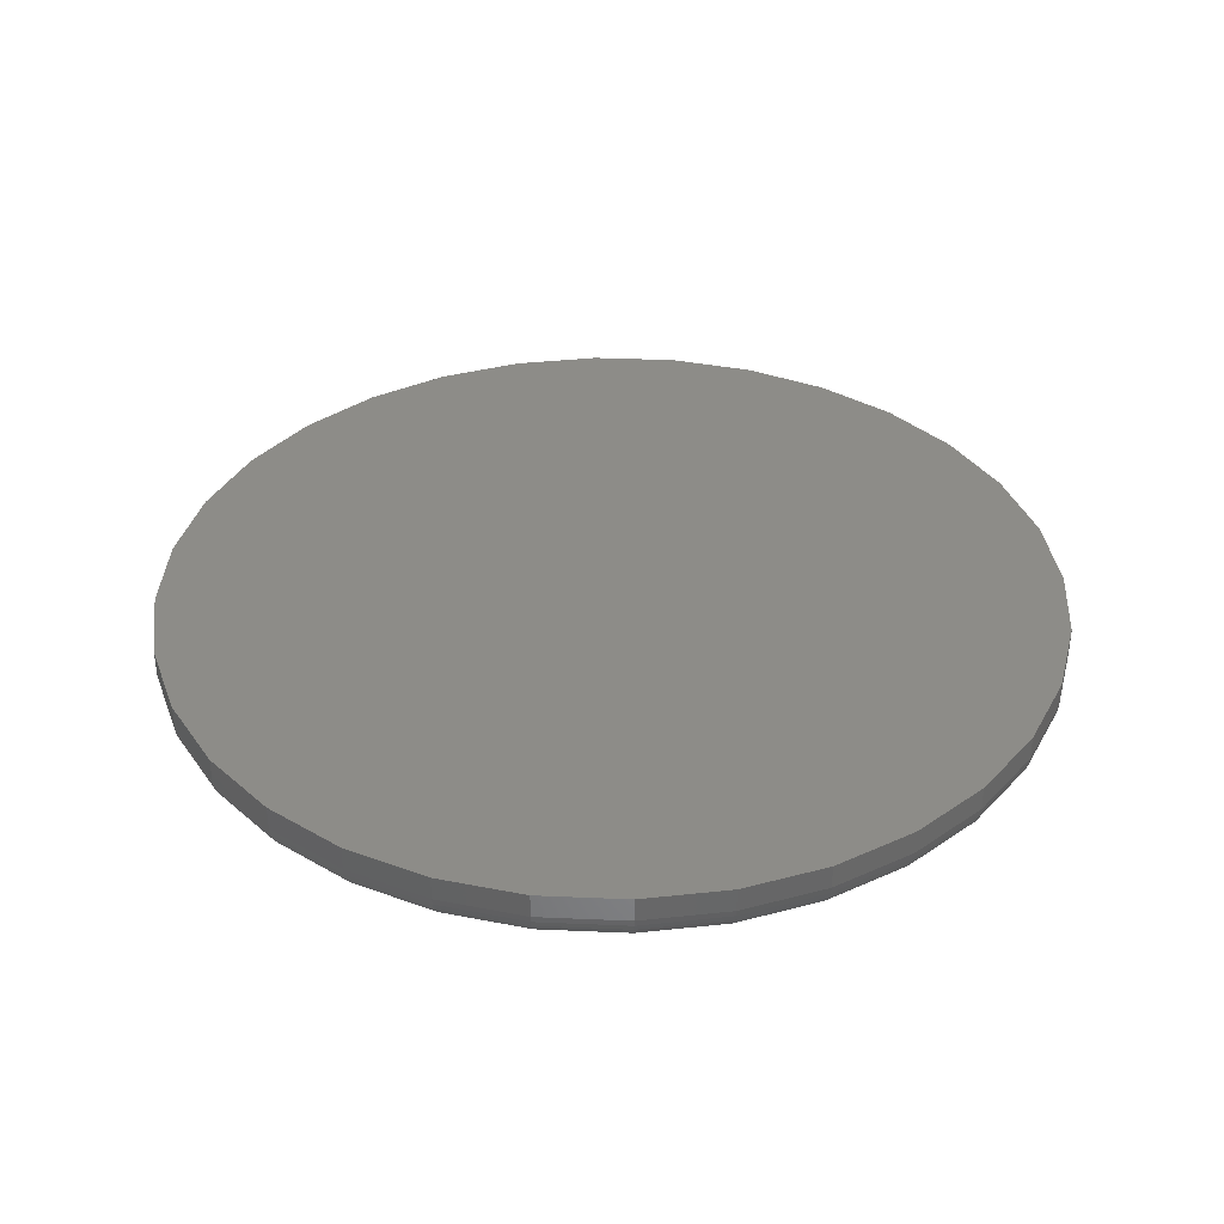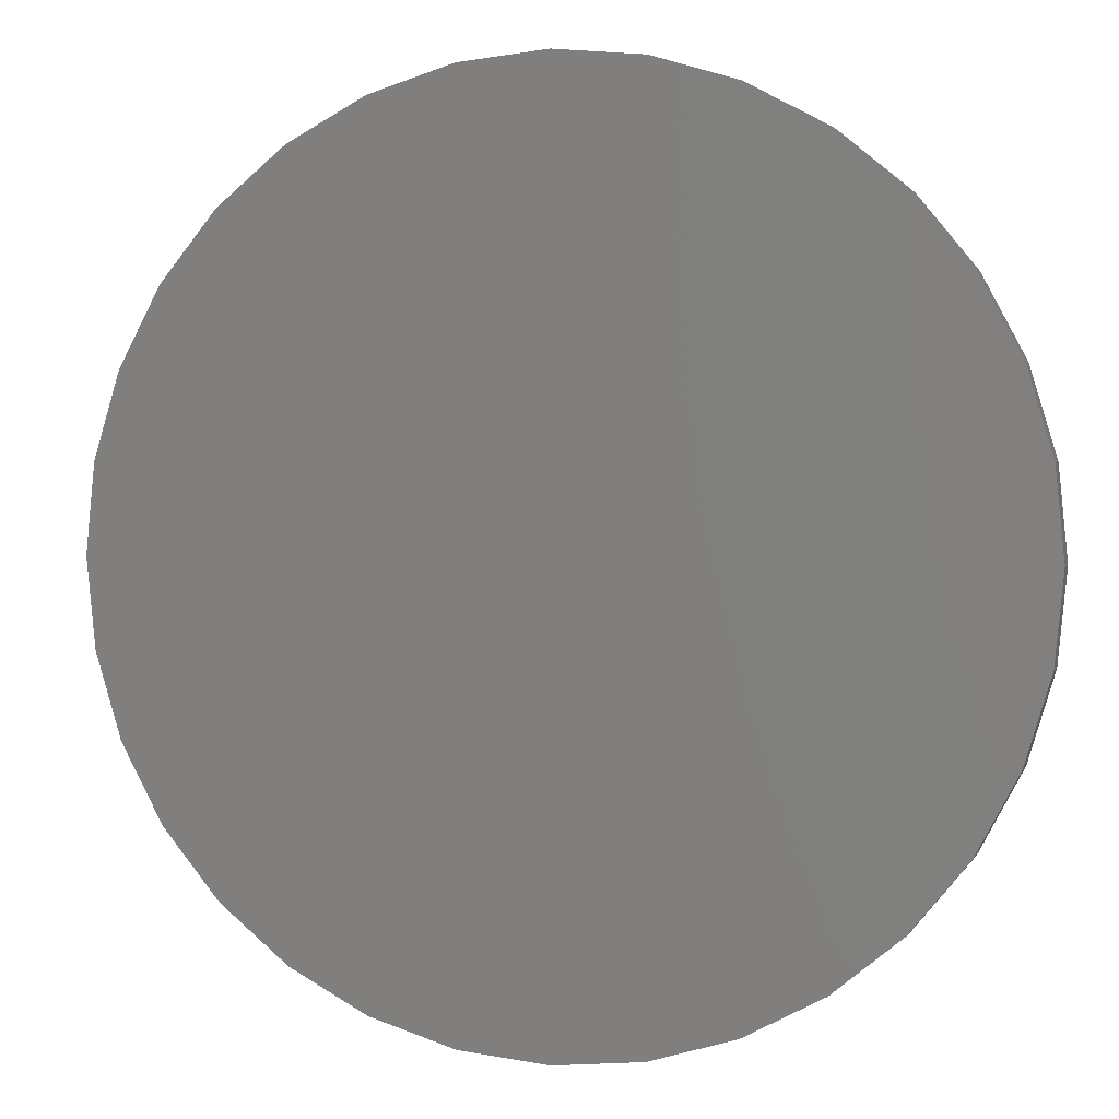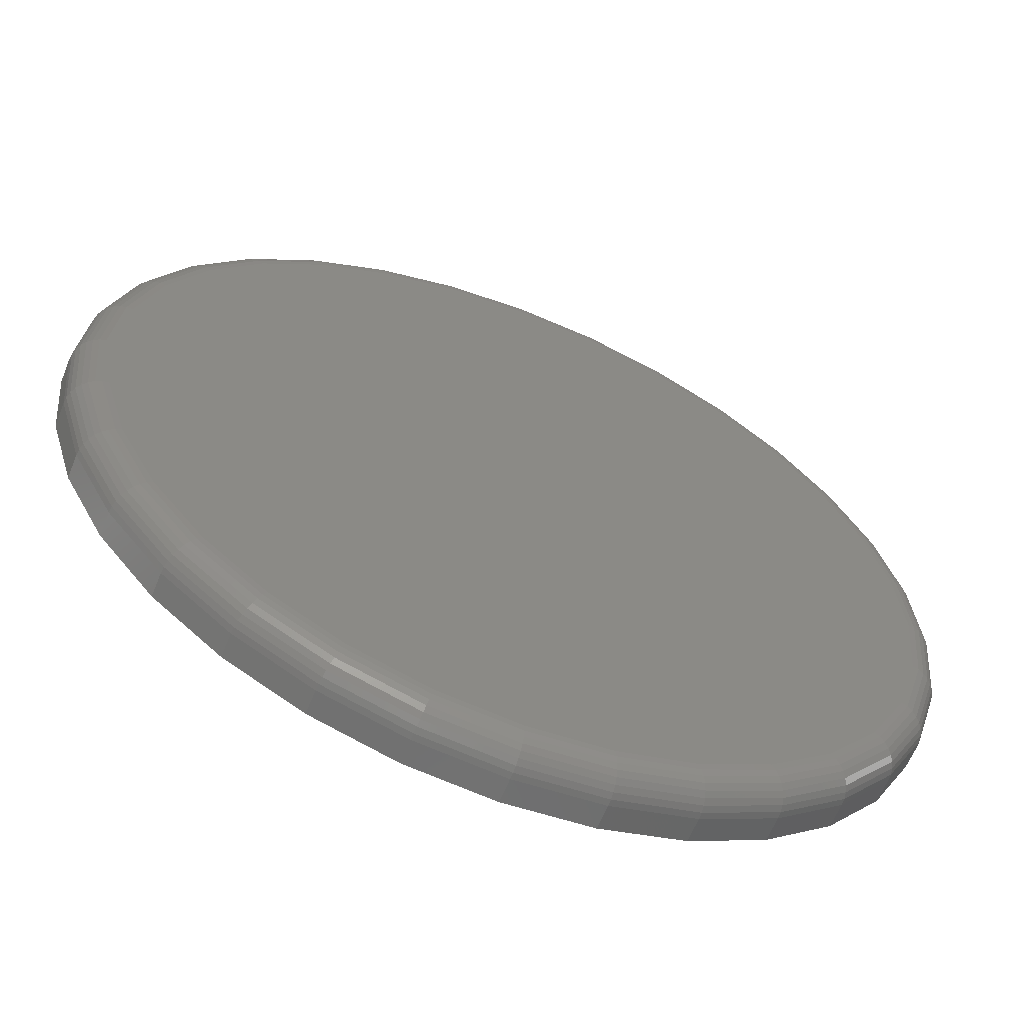
<metadata>
{"format":"stl","ext":"stl","renderer":"f3d","projection":"perspective","resolution":1024,"background":"white","views":[{"elev":36.2,"azim":87.6,"up":"+Z"},{"elev":2.2,"azim":16.3,"up":"+Y"},{"elev":-61.3,"azim":158.0,"up":"+Y"}]}
</metadata>
<code>
# stl→obj: 320 verts, 636 faces
v 0.007895 0.3951 0
v 0.08497 0.3875 0
v -0.06918 0.3875 0
v 0.007895 -0.3951 0
v -0.06918 -0.3875 0
v 0.08497 -0.3875 0
v -0.1433 -0.365 0
v 0.1591 -0.365 0
v -0.2116 -0.3285 0
v 0.2274 -0.3285 0
v -0.2715 -0.2794 0
v 0.2872 -0.2794 0
v -0.3206 -0.2195 0
v 0.3364 -0.2195 0
v -0.3571 -0.1512 0
v 0.3729 -0.1512 0
v -0.3796 -0.07707 0
v 0.3954 -0.07707 0
v -0.3872 -3.098e-16 0
v 0.403 -1.041e-16 0
v -0.3796 0.07707 0
v 0.3954 0.07707 0
v -0.3571 0.1512 0
v 0.3729 0.1512 0
v -0.3206 0.2195 0
v 0.3364 0.2195 0
v -0.2715 0.2794 0
v 0.2872 0.2794 0
v -0.2116 0.3285 0
v 0.2274 0.3285 0
v -0.1433 0.365 0
v 0.1591 0.365 0
v 0.4342 -4.831e-16 0.03125
v 0.4342 0 0.05469
v 0.426 -0.08317 0.03125
v 0.426 -0.08317 0.05469
v 0.4018 -0.1631 0.03125
v 0.4018 -0.1631 0.05469
v 0.3624 -0.2368 0.03125
v 0.3624 -0.2368 0.05469
v 0.3093 -0.3015 0.03125
v 0.3093 -0.3015 0.05469
v 0.2447 -0.3545 0.03125
v 0.2447 -0.3545 0.05469
v 0.171 -0.3939 0.03125
v 0.171 -0.3939 0.05469
v 0.09106 -0.4181 0.03125
v 0.09106 -0.4181 0.05469
v 0.007895 -0.4263 0.03125
v 0.007895 -0.4263 0.05469
v -0.07528 -0.4181 0.03125
v -0.07528 -0.4181 0.05469
v -0.1552 -0.3939 0.03125
v -0.1552 -0.3939 0.05469
v -0.229 -0.3545 0.03125
v -0.229 -0.3545 0.05469
v -0.2936 -0.3015 0.03125
v -0.2936 -0.3015 0.05469
v -0.3466 -0.2368 0.03125
v -0.3466 -0.2368 0.05469
v -0.386 -0.1631 0.03125
v -0.386 -0.1631 0.05469
v -0.4102 -0.08317 0.03125
v -0.4102 -0.08317 0.05469
v -0.4184 -1.371e-16 0.03125
v -0.4184 5.221e-17 0.05469
v -0.4102 0.08317 0.03125
v -0.4102 0.08317 0.05469
v -0.386 0.1631 0.03125
v -0.386 0.1631 0.05469
v -0.3466 0.2368 0.03125
v -0.3466 0.2368 0.05469
v -0.2936 0.3015 0.03125
v -0.2936 0.3015 0.05469
v -0.229 0.3545 0.03125
v -0.229 0.3545 0.05469
v -0.1552 0.3939 0.03125
v -0.1552 0.3939 0.05469
v -0.07528 0.4181 0.03125
v -0.07528 0.4181 0.05469
v 0.007895 0.4263 0.03125
v 0.007895 0.4263 0.05469
v 0.09106 0.4181 0.03125
v 0.09106 0.4181 0.05469
v 0.171 0.3939 0.03125
v 0.171 0.3939 0.05469
v 0.2447 0.3545 0.03125
v 0.2447 0.3545 0.05469
v 0.3093 0.3015 0.03125
v 0.3093 0.3015 0.05469
v 0.3624 0.2368 0.03125
v 0.3624 0.2368 0.05469
v 0.4018 0.1631 0.03125
v 0.4018 0.1631 0.05469
v 0.426 0.08317 0.03125
v 0.426 0.08317 0.05469
v -0.4178 -3.608e-16 0.02515
v -0.4096 0.08305 0.02515
v -0.416 -3.608e-16 0.01929
v -0.4079 0.08271 0.01929
v -0.4132 -3.886e-16 0.01389
v -0.4051 0.08214 0.01389
v -0.4093 -3.608e-16 0.009153
v -0.4013 0.08138 0.009153
v -0.4045 -3.608e-16 0.005267
v -0.3966 0.08046 0.005267
v -0.3991 -3.608e-16 0.002379
v -0.3913 0.07941 0.002379
v -0.3933 -3.608e-16 0.0006005
v -0.3856 0.07826 0.0006005
v 0.4254 0.08305 0.02515
v 0.4336 2.776e-17 0.02515
v 0.4237 0.08271 0.01929
v 0.4318 0 0.01929
v 0.4209 0.08214 0.01389
v 0.4289 0 0.01389
v 0.417 0.08138 0.009153
v 0.4251 0 0.009153
v 0.4124 0.08046 0.005267
v 0.4203 0 0.005267
v 0.4071 0.07941 0.002379
v 0.4149 0 0.002379
v 0.4013 0.07826 0.0006005
v 0.4091 0 0.0006005
v 0.4012 0.1629 0.02515
v 0.3996 0.1622 0.01929
v 0.3969 0.1611 0.01389
v 0.3933 0.1596 0.009153
v 0.3889 0.1578 0.005267
v 0.3839 0.1558 0.002379
v 0.3785 0.1535 0.0006005
v 0.3619 0.2365 0.02515
v 0.3604 0.2355 0.01929
v 0.358 0.2339 0.01389
v 0.3548 0.2318 0.009153
v 0.3508 0.2291 0.005267
v 0.3463 0.2261 0.002379
v 0.3414 0.2229 0.0006005
v 0.3089 0.301 0.02515
v 0.3077 0.2998 0.01929
v 0.3056 0.2977 0.01389
v 0.3029 0.295 0.009153
v 0.2995 0.2916 0.005267
v 0.2957 0.2878 0.002379
v 0.2916 0.2837 0.0006005
v 0.2444 0.354 0.02515
v 0.2434 0.3525 0.01929
v 0.2418 0.3501 0.01389
v 0.2397 0.3469 0.009153
v 0.237 0.3429 0.005267
v 0.234 0.3384 0.002379
v 0.2308 0.3336 0.0006005
v 0.1708 0.3933 0.02515
v 0.1701 0.3917 0.01929
v 0.169 0.389 0.01389
v 0.1675 0.3854 0.009153
v 0.1657 0.381 0.005267
v 0.1637 0.376 0.002379
v 0.1614 0.3706 0.0006005
v 0.09095 0.4175 0.02515
v 0.0906 0.4158 0.01929
v 0.09004 0.413 0.01389
v 0.08928 0.4091 0.009153
v 0.08836 0.4045 0.005267
v 0.0873 0.3992 0.002379
v 0.08616 0.3935 0.0006005
v 0.007895 0.4257 0.02515
v 0.007895 0.4239 0.01929
v 0.007895 0.421 0.01389
v 0.007895 0.4172 0.009153
v 0.007895 0.4124 0.005267
v 0.007895 0.407 0.002379
v 0.007895 0.4012 0.0006005
v -0.07516 0.4175 0.02515
v -0.07481 0.4158 0.01929
v -0.07425 0.413 0.01389
v -0.07349 0.4091 0.009153
v -0.07257 0.4045 0.005267
v -0.07151 0.3992 0.002379
v -0.07037 0.3935 0.0006005
v -0.155 0.3933 0.02515
v -0.1543 0.3917 0.01929
v -0.1532 0.389 0.01389
v -0.1517 0.3854 0.009153
v -0.1499 0.381 0.005267
v -0.1479 0.376 0.002379
v -0.1456 0.3706 0.0006005
v -0.2286 0.354 0.02515
v -0.2276 0.3525 0.01929
v -0.226 0.3501 0.01389
v -0.2239 0.3469 0.009153
v -0.2212 0.3429 0.005267
v -0.2182 0.3384 0.002379
v -0.215 0.3336 0.0006005
v -0.2931 0.301 0.02515
v -0.2919 0.2998 0.01929
v -0.2898 0.2977 0.01389
v -0.2871 0.295 0.009153
v -0.2837 0.2916 0.005267
v -0.2799 0.2878 0.002379
v -0.2758 0.2837 0.0006005
v -0.3461 0.2365 0.02515
v -0.3446 0.2355 0.01929
v -0.3422 0.2339 0.01389
v -0.339 0.2318 0.009153
v -0.335 0.2291 0.005267
v -0.3305 0.2261 0.002379
v -0.3257 0.2229 0.0006005
v -0.3854 0.1629 0.02515
v -0.3838 0.1622 0.01929
v -0.3811 0.1611 0.01389
v -0.3775 0.1596 0.009153
v -0.3731 0.1578 0.005267
v -0.3681 0.1558 0.002379
v -0.3627 0.1535 0.0006005
v 0.4254 -0.08305 0.02515
v 0.4237 -0.08271 0.01929
v 0.4209 -0.08214 0.01389
v 0.417 -0.08138 0.009153
v 0.4124 -0.08046 0.005267
v 0.4071 -0.07941 0.002379
v 0.4013 -0.07826 0.0006005
v -0.4096 -0.08305 0.02515
v -0.4079 -0.08271 0.01929
v -0.4051 -0.08214 0.01389
v -0.4013 -0.08138 0.009153
v -0.3966 -0.08046 0.005267
v -0.3913 -0.07941 0.002379
v -0.3856 -0.07826 0.0006005
v -0.3854 -0.1629 0.02515
v -0.3838 -0.1622 0.01929
v -0.3811 -0.1611 0.01389
v -0.3775 -0.1596 0.009153
v -0.3731 -0.1578 0.005267
v -0.3681 -0.1558 0.002379
v -0.3627 -0.1535 0.0006005
v -0.3461 -0.2365 0.02515
v -0.3446 -0.2355 0.01929
v -0.3422 -0.2339 0.01389
v -0.339 -0.2318 0.009153
v -0.335 -0.2291 0.005267
v -0.3305 -0.2261 0.002379
v -0.3257 -0.2229 0.0006005
v -0.2931 -0.301 0.02515
v -0.2919 -0.2998 0.01929
v -0.2898 -0.2977 0.01389
v -0.2871 -0.295 0.009153
v -0.2837 -0.2916 0.005267
v -0.2799 -0.2878 0.002379
v -0.2758 -0.2837 0.0006005
v -0.2286 -0.354 0.02515
v -0.2276 -0.3525 0.01929
v -0.226 -0.3501 0.01389
v -0.2239 -0.3469 0.009153
v -0.2212 -0.3429 0.005267
v -0.2182 -0.3384 0.002379
v -0.215 -0.3336 0.0006005
v -0.155 -0.3933 0.02515
v -0.1543 -0.3917 0.01929
v -0.1532 -0.389 0.01389
v -0.1517 -0.3854 0.009153
v -0.1499 -0.381 0.005267
v -0.1479 -0.376 0.002379
v -0.1456 -0.3706 0.0006005
v -0.07516 -0.4175 0.02515
v -0.07481 -0.4158 0.01929
v -0.07425 -0.413 0.01389
v -0.07349 -0.4091 0.009153
v -0.07257 -0.4045 0.005267
v -0.07151 -0.3992 0.002379
v -0.07037 -0.3935 0.0006005
v 0.007895 -0.4257 0.02515
v 0.007895 -0.4239 0.01929
v 0.007895 -0.421 0.01389
v 0.007895 -0.4172 0.009153
v 0.007895 -0.4124 0.005267
v 0.007895 -0.407 0.002379
v 0.007895 -0.4012 0.0006005
v 0.09095 -0.4175 0.02515
v 0.0906 -0.4158 0.01929
v 0.09004 -0.413 0.01389
v 0.08928 -0.4091 0.009153
v 0.08836 -0.4045 0.005267
v 0.0873 -0.3992 0.002379
v 0.08616 -0.3935 0.0006005
v 0.1708 -0.3933 0.02515
v 0.1701 -0.3917 0.01929
v 0.169 -0.389 0.01389
v 0.1675 -0.3854 0.009153
v 0.1657 -0.381 0.005267
v 0.1637 -0.376 0.002379
v 0.1614 -0.3706 0.0006005
v 0.2444 -0.354 0.02515
v 0.2434 -0.3525 0.01929
v 0.2418 -0.3501 0.01389
v 0.2397 -0.3469 0.009153
v 0.237 -0.3429 0.005267
v 0.234 -0.3384 0.002379
v 0.2308 -0.3336 0.0006005
v 0.3089 -0.301 0.02515
v 0.3077 -0.2998 0.01929
v 0.3056 -0.2977 0.01389
v 0.3029 -0.295 0.009153
v 0.2995 -0.2916 0.005267
v 0.2957 -0.2878 0.002379
v 0.2916 -0.2837 0.0006005
v 0.3619 -0.2365 0.02515
v 0.3604 -0.2355 0.01929
v 0.358 -0.2339 0.01389
v 0.3548 -0.2318 0.009153
v 0.3508 -0.2291 0.005267
v 0.3463 -0.2261 0.002379
v 0.3414 -0.2229 0.0006005
v 0.4012 -0.1629 0.02515
v 0.3996 -0.1622 0.01929
v 0.3969 -0.1611 0.01389
v 0.3933 -0.1596 0.009153
v 0.3889 -0.1578 0.005267
v 0.3839 -0.1558 0.002379
v 0.3785 -0.1535 0.0006005
f 1 2 3
f 4 5 6
f 6 5 7
f 6 7 8
f 8 7 9
f 8 9 10
f 10 9 11
f 10 11 12
f 12 11 13
f 12 13 14
f 14 13 15
f 14 15 16
f 16 15 17
f 16 17 18
f 18 17 19
f 18 19 20
f 20 19 21
f 20 21 22
f 22 21 23
f 22 23 24
f 24 23 25
f 24 25 26
f 26 25 27
f 26 27 28
f 28 27 29
f 28 29 30
f 30 29 31
f 30 31 32
f 32 31 3
f 32 3 2
f 33 34 35
f 35 34 36
f 35 36 37
f 37 36 38
f 37 38 39
f 39 38 40
f 39 40 41
f 41 40 42
f 41 42 43
f 43 42 44
f 43 44 45
f 45 44 46
f 45 46 47
f 47 46 48
f 47 48 49
f 49 48 50
f 49 50 51
f 51 50 52
f 51 52 53
f 53 52 54
f 53 54 55
f 55 54 56
f 55 56 57
f 57 56 58
f 57 58 59
f 59 58 60
f 59 60 61
f 61 60 62
f 61 62 63
f 63 62 64
f 63 64 65
f 65 64 66
f 65 66 67
f 67 66 68
f 67 68 69
f 69 68 70
f 69 70 71
f 71 70 72
f 71 72 73
f 73 72 74
f 73 74 75
f 75 74 76
f 75 76 77
f 77 76 78
f 77 78 79
f 79 78 80
f 79 80 81
f 81 80 82
f 81 82 83
f 83 82 84
f 83 84 85
f 85 84 86
f 85 86 87
f 87 86 88
f 87 88 89
f 89 88 90
f 89 90 91
f 91 90 92
f 91 92 93
f 93 92 94
f 93 94 95
f 95 94 96
f 95 96 33
f 33 96 34
f 65 67 97
f 97 67 98
f 97 98 99
f 99 98 100
f 99 100 101
f 101 100 102
f 101 102 103
f 103 102 104
f 103 104 105
f 105 104 106
f 105 106 107
f 107 106 108
f 107 108 109
f 109 108 110
f 109 110 19
f 19 110 21
f 95 33 111
f 111 33 112
f 111 112 113
f 113 112 114
f 113 114 115
f 115 114 116
f 115 116 117
f 117 116 118
f 117 118 119
f 119 118 120
f 119 120 121
f 121 120 122
f 121 122 123
f 123 122 124
f 123 124 22
f 22 124 20
f 93 95 125
f 125 95 111
f 125 111 126
f 126 111 113
f 126 113 127
f 127 113 115
f 127 115 128
f 128 115 117
f 128 117 129
f 129 117 119
f 129 119 130
f 130 119 121
f 130 121 131
f 131 121 123
f 131 123 24
f 24 123 22
f 91 93 132
f 132 93 125
f 132 125 133
f 133 125 126
f 133 126 134
f 134 126 127
f 134 127 135
f 135 127 128
f 135 128 136
f 136 128 129
f 136 129 137
f 137 129 130
f 137 130 138
f 138 130 131
f 138 131 26
f 26 131 24
f 89 91 139
f 139 91 132
f 139 132 140
f 140 132 133
f 140 133 141
f 141 133 134
f 141 134 142
f 142 134 135
f 142 135 143
f 143 135 136
f 143 136 144
f 144 136 137
f 144 137 145
f 145 137 138
f 145 138 28
f 28 138 26
f 87 89 146
f 146 89 139
f 146 139 147
f 147 139 140
f 147 140 148
f 148 140 141
f 148 141 149
f 149 141 142
f 149 142 150
f 150 142 143
f 150 143 151
f 151 143 144
f 151 144 152
f 152 144 145
f 152 145 30
f 30 145 28
f 85 87 153
f 153 87 146
f 153 146 154
f 154 146 147
f 154 147 155
f 155 147 148
f 155 148 156
f 156 148 149
f 156 149 157
f 157 149 150
f 157 150 158
f 158 150 151
f 158 151 159
f 159 151 152
f 159 152 32
f 32 152 30
f 83 85 160
f 160 85 153
f 160 153 161
f 161 153 154
f 161 154 162
f 162 154 155
f 162 155 163
f 163 155 156
f 163 156 164
f 164 156 157
f 164 157 165
f 165 157 158
f 165 158 166
f 166 158 159
f 166 159 2
f 2 159 32
f 81 83 167
f 167 83 160
f 167 160 168
f 168 160 161
f 168 161 169
f 169 161 162
f 169 162 170
f 170 162 163
f 170 163 171
f 171 163 164
f 171 164 172
f 172 164 165
f 172 165 173
f 173 165 166
f 173 166 1
f 1 166 2
f 79 81 174
f 174 81 167
f 174 167 175
f 175 167 168
f 175 168 176
f 176 168 169
f 176 169 177
f 177 169 170
f 177 170 178
f 178 170 171
f 178 171 179
f 179 171 172
f 179 172 180
f 180 172 173
f 180 173 3
f 3 173 1
f 77 79 181
f 181 79 174
f 181 174 182
f 182 174 175
f 182 175 183
f 183 175 176
f 183 176 184
f 184 176 177
f 184 177 185
f 185 177 178
f 185 178 186
f 186 178 179
f 186 179 187
f 187 179 180
f 187 180 31
f 31 180 3
f 75 77 188
f 188 77 181
f 188 181 189
f 189 181 182
f 189 182 190
f 190 182 183
f 190 183 191
f 191 183 184
f 191 184 192
f 192 184 185
f 192 185 193
f 193 185 186
f 193 186 194
f 194 186 187
f 194 187 29
f 29 187 31
f 73 75 195
f 195 75 188
f 195 188 196
f 196 188 189
f 196 189 197
f 197 189 190
f 197 190 198
f 198 190 191
f 198 191 199
f 199 191 192
f 199 192 200
f 200 192 193
f 200 193 201
f 201 193 194
f 201 194 27
f 27 194 29
f 71 73 202
f 202 73 195
f 202 195 203
f 203 195 196
f 203 196 204
f 204 196 197
f 204 197 205
f 205 197 198
f 205 198 206
f 206 198 199
f 206 199 207
f 207 199 200
f 207 200 208
f 208 200 201
f 208 201 25
f 25 201 27
f 69 71 209
f 209 71 202
f 209 202 210
f 210 202 203
f 210 203 211
f 211 203 204
f 211 204 212
f 212 204 205
f 212 205 213
f 213 205 206
f 213 206 214
f 214 206 207
f 214 207 215
f 215 207 208
f 215 208 23
f 23 208 25
f 67 69 98
f 98 69 209
f 98 209 100
f 100 209 210
f 100 210 102
f 102 210 211
f 102 211 104
f 104 211 212
f 104 212 106
f 106 212 213
f 106 213 108
f 108 213 214
f 108 214 110
f 110 214 215
f 110 215 21
f 21 215 23
f 33 35 112
f 112 35 216
f 112 216 114
f 114 216 217
f 114 217 116
f 116 217 218
f 116 218 118
f 118 218 219
f 118 219 120
f 120 219 220
f 120 220 122
f 122 220 221
f 122 221 124
f 124 221 222
f 124 222 20
f 20 222 18
f 63 65 223
f 223 65 97
f 223 97 224
f 224 97 99
f 224 99 225
f 225 99 101
f 225 101 226
f 226 101 103
f 226 103 227
f 227 103 105
f 227 105 228
f 228 105 107
f 228 107 229
f 229 107 109
f 229 109 17
f 17 109 19
f 61 63 230
f 230 63 223
f 230 223 231
f 231 223 224
f 231 224 232
f 232 224 225
f 232 225 233
f 233 225 226
f 233 226 234
f 234 226 227
f 234 227 235
f 235 227 228
f 235 228 236
f 236 228 229
f 236 229 15
f 15 229 17
f 59 61 237
f 237 61 230
f 237 230 238
f 238 230 231
f 238 231 239
f 239 231 232
f 239 232 240
f 240 232 233
f 240 233 241
f 241 233 234
f 241 234 242
f 242 234 235
f 242 235 243
f 243 235 236
f 243 236 13
f 13 236 15
f 57 59 244
f 244 59 237
f 244 237 245
f 245 237 238
f 245 238 246
f 246 238 239
f 246 239 247
f 247 239 240
f 247 240 248
f 248 240 241
f 248 241 249
f 249 241 242
f 249 242 250
f 250 242 243
f 250 243 11
f 11 243 13
f 55 57 251
f 251 57 244
f 251 244 252
f 252 244 245
f 252 245 253
f 253 245 246
f 253 246 254
f 254 246 247
f 254 247 255
f 255 247 248
f 255 248 256
f 256 248 249
f 256 249 257
f 257 249 250
f 257 250 9
f 9 250 11
f 53 55 258
f 258 55 251
f 258 251 259
f 259 251 252
f 259 252 260
f 260 252 253
f 260 253 261
f 261 253 254
f 261 254 262
f 262 254 255
f 262 255 263
f 263 255 256
f 263 256 264
f 264 256 257
f 264 257 7
f 7 257 9
f 51 53 265
f 265 53 258
f 265 258 266
f 266 258 259
f 266 259 267
f 267 259 260
f 267 260 268
f 268 260 261
f 268 261 269
f 269 261 262
f 269 262 270
f 270 262 263
f 270 263 271
f 271 263 264
f 271 264 5
f 5 264 7
f 49 51 272
f 272 51 265
f 272 265 273
f 273 265 266
f 273 266 274
f 274 266 267
f 274 267 275
f 275 267 268
f 275 268 276
f 276 268 269
f 276 269 277
f 277 269 270
f 277 270 278
f 278 270 271
f 278 271 4
f 4 271 5
f 47 49 279
f 279 49 272
f 279 272 280
f 280 272 273
f 280 273 281
f 281 273 274
f 281 274 282
f 282 274 275
f 282 275 283
f 283 275 276
f 283 276 284
f 284 276 277
f 284 277 285
f 285 277 278
f 285 278 6
f 6 278 4
f 45 47 286
f 286 47 279
f 286 279 287
f 287 279 280
f 287 280 288
f 288 280 281
f 288 281 289
f 289 281 282
f 289 282 290
f 290 282 283
f 290 283 291
f 291 283 284
f 291 284 292
f 292 284 285
f 292 285 8
f 8 285 6
f 43 45 293
f 293 45 286
f 293 286 294
f 294 286 287
f 294 287 295
f 295 287 288
f 295 288 296
f 296 288 289
f 296 289 297
f 297 289 290
f 297 290 298
f 298 290 291
f 298 291 299
f 299 291 292
f 299 292 10
f 10 292 8
f 41 43 300
f 300 43 293
f 300 293 301
f 301 293 294
f 301 294 302
f 302 294 295
f 302 295 303
f 303 295 296
f 303 296 304
f 304 296 297
f 304 297 305
f 305 297 298
f 305 298 306
f 306 298 299
f 306 299 12
f 12 299 10
f 39 41 307
f 307 41 300
f 307 300 308
f 308 300 301
f 308 301 309
f 309 301 302
f 309 302 310
f 310 302 303
f 310 303 311
f 311 303 304
f 311 304 312
f 312 304 305
f 312 305 313
f 313 305 306
f 313 306 14
f 14 306 12
f 37 39 314
f 314 39 307
f 314 307 315
f 315 307 308
f 315 308 316
f 316 308 309
f 316 309 317
f 317 309 310
f 317 310 318
f 318 310 311
f 318 311 319
f 319 311 312
f 319 312 320
f 320 312 313
f 320 313 16
f 16 313 14
f 35 37 216
f 216 37 314
f 216 314 217
f 217 314 315
f 217 315 218
f 218 315 316
f 218 316 219
f 219 316 317
f 219 317 220
f 220 317 318
f 220 318 221
f 221 318 319
f 221 319 222
f 222 319 320
f 222 320 18
f 18 320 16
f 80 84 82
f 84 80 86
f 86 80 78
f 86 78 88
f 88 78 76
f 88 76 90
f 90 76 74
f 90 74 92
f 92 74 72
f 92 72 94
f 94 72 70
f 94 70 96
f 96 70 68
f 96 68 34
f 34 68 66
f 34 66 36
f 36 66 64
f 36 64 38
f 38 64 62
f 38 62 40
f 40 62 60
f 40 60 42
f 42 60 58
f 42 58 44
f 44 58 56
f 44 56 46
f 46 56 54
f 46 54 48
f 48 54 52
f 48 52 50

</code>
